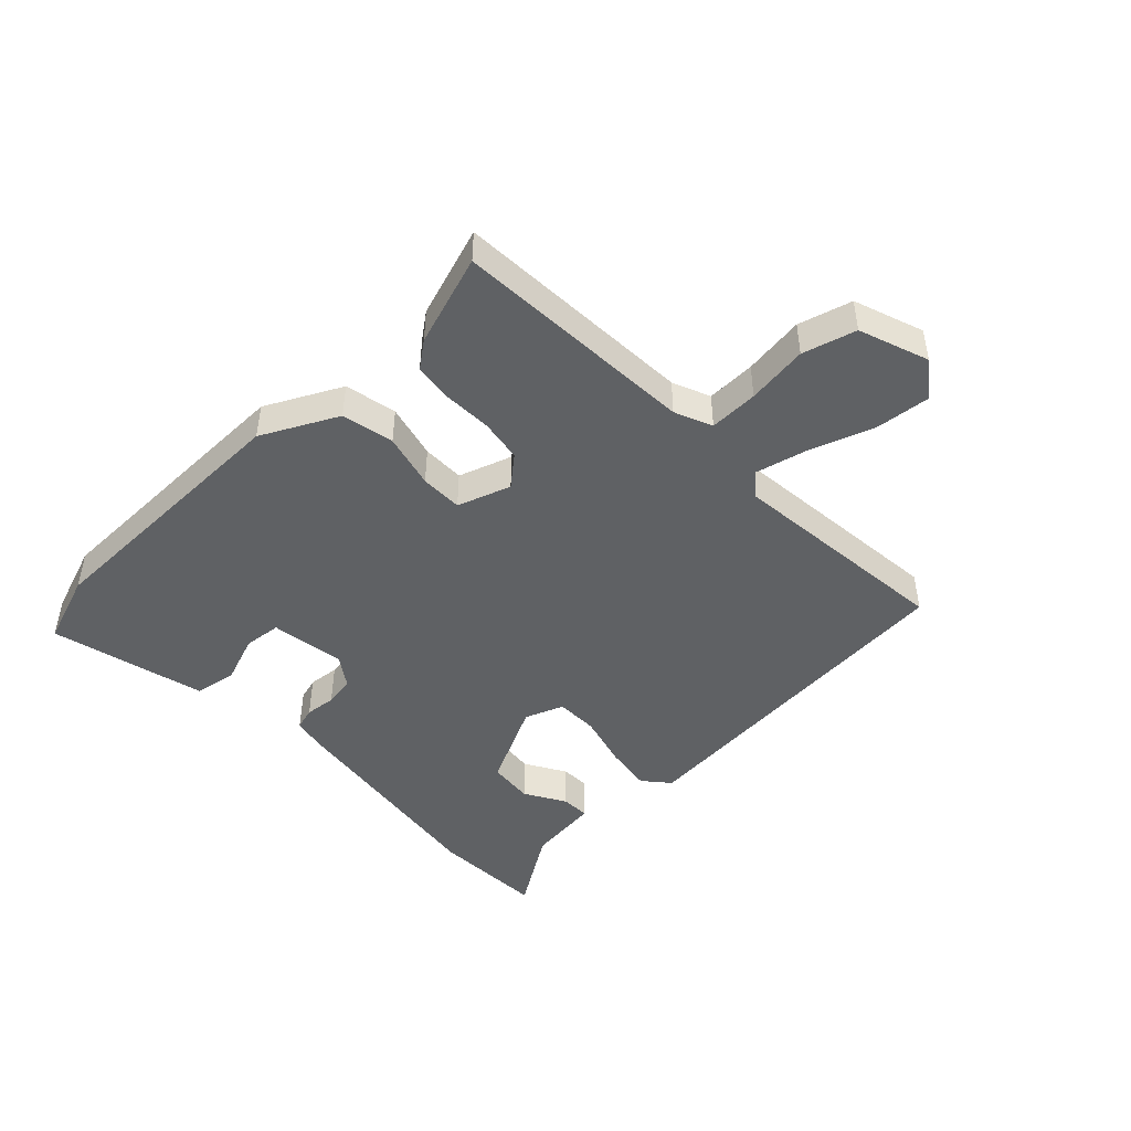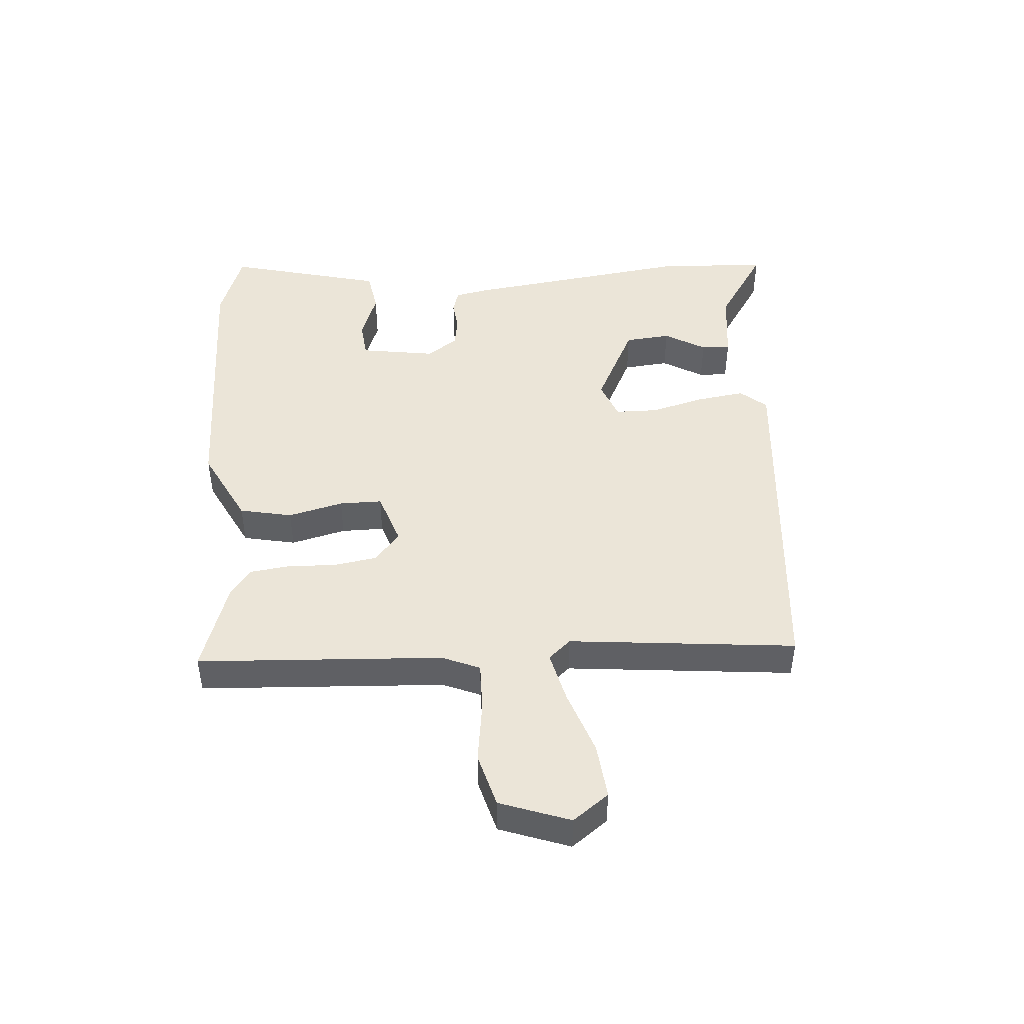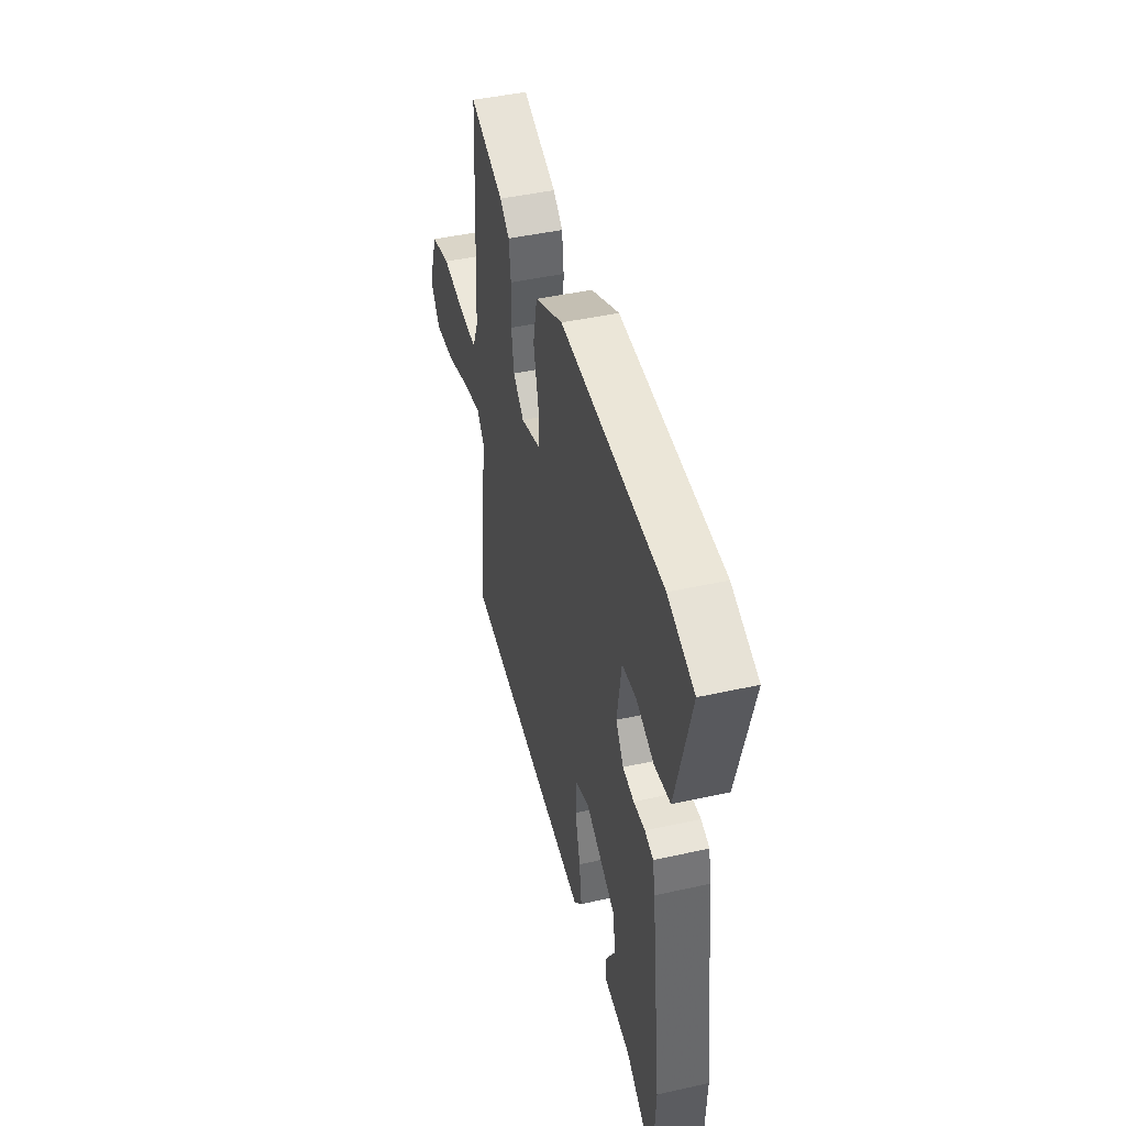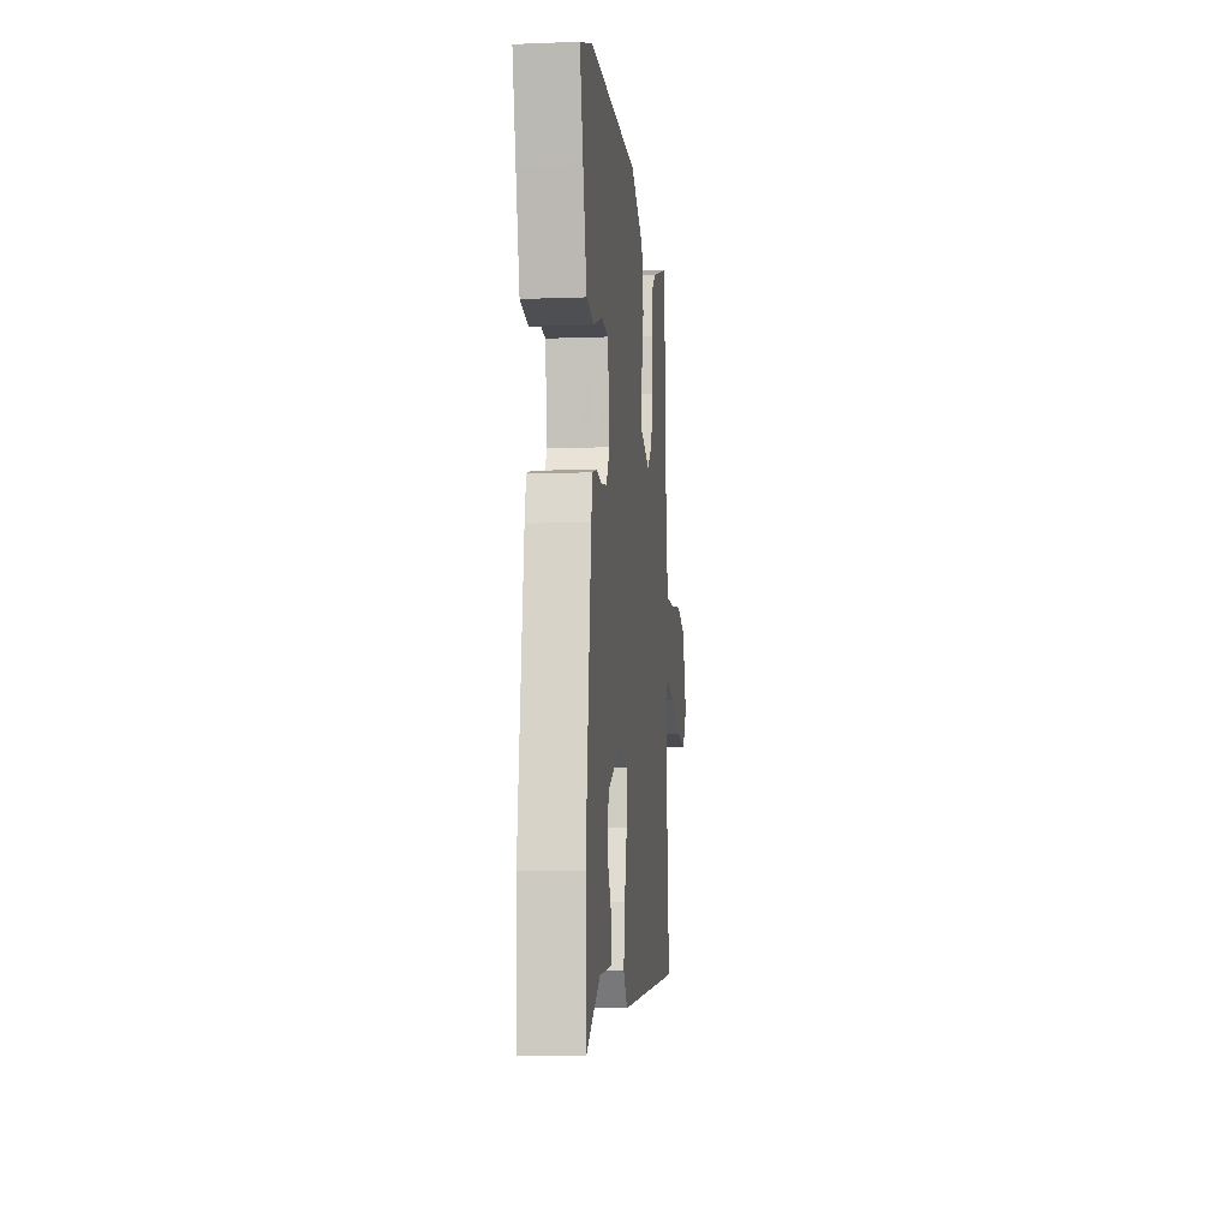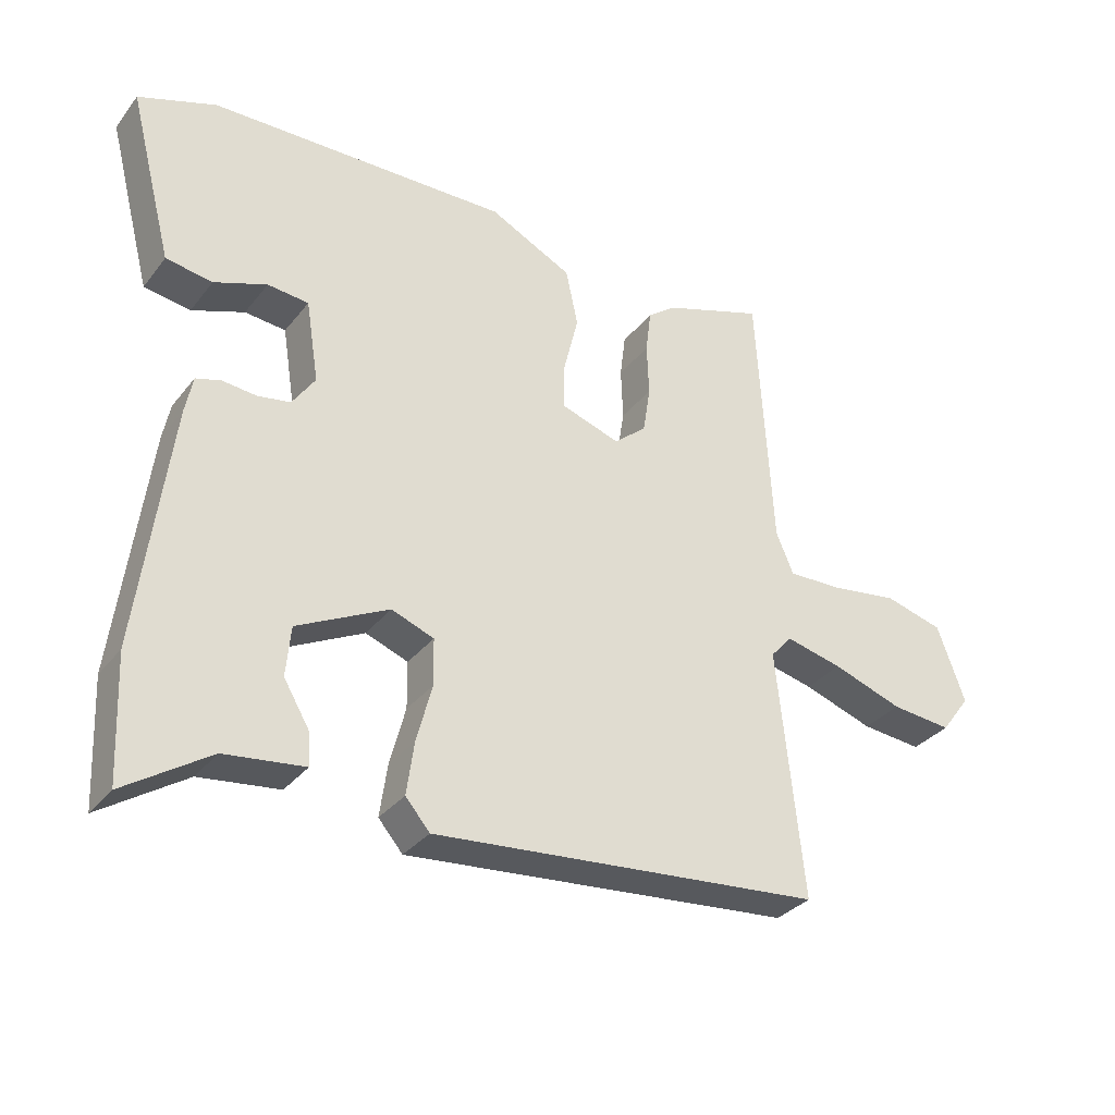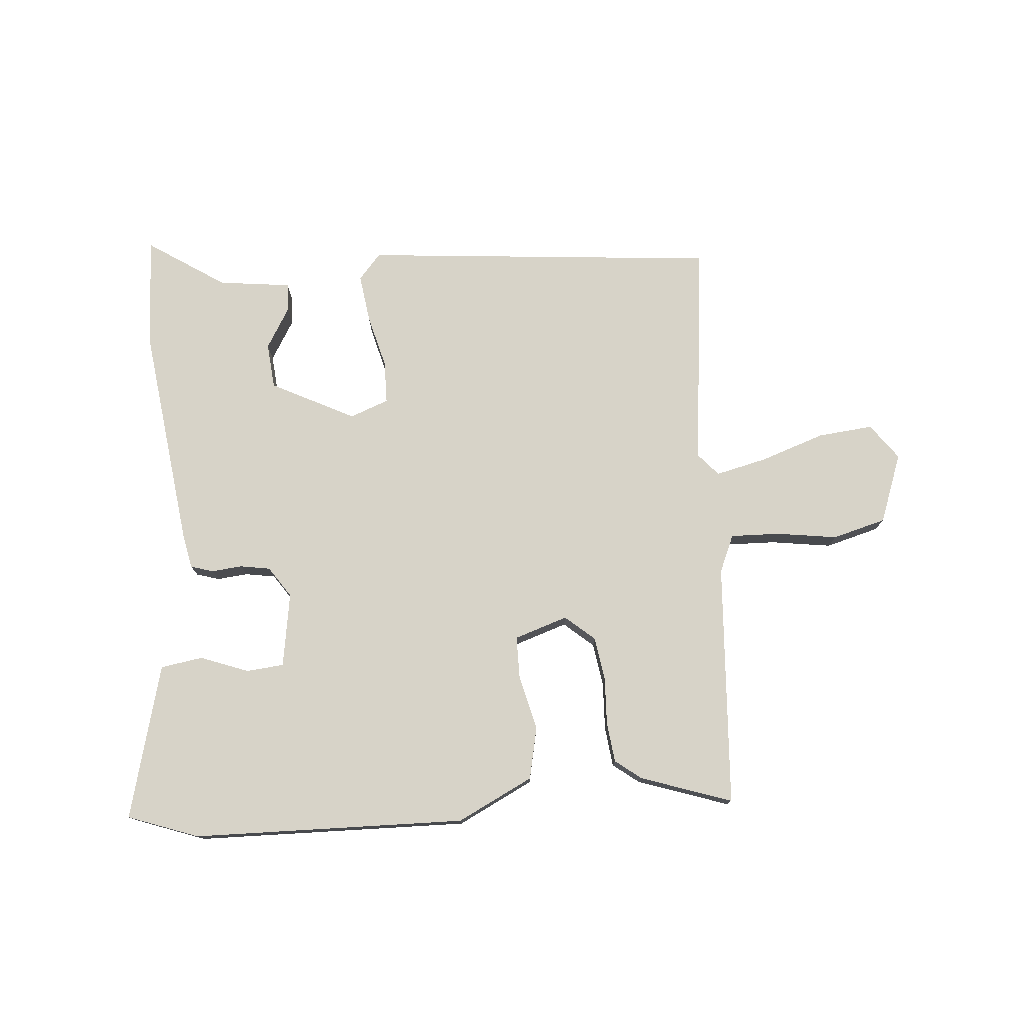
<metadata>
{"format":"obj","ext":"obj","renderer":"f3d","projection":"perspective","resolution":1024,"background":"white","views":[{"elev":-46.4,"azim":43.5,"up":"+Y"},{"elev":45.9,"azim":85.6,"up":"+Y"},{"elev":45.4,"azim":-104.4,"up":"+Z"},{"elev":-8.8,"azim":-84.1,"up":"+Z"},{"elev":-32.5,"azim":-31.7,"up":"+Z"},{"elev":76.8,"azim":-4.4,"up":"+Y"}]}
</metadata>
<code>
v -0.498 0.07 -0.552
v -0.506 0.07 -0.369
v -0.459 0.07 -0.005
v -0.448 0.07 0.05
v -0.411 0.07 0.061
v -0.361 0.07 0.056
v -0.312 0.07 0.064
v -0.278 0.07 0.114
v -0.297 0.07 0.235
v -0.358 0.07 0.241
v -0.436 0.07 0.212
v -0.505 0.07 0.223
v -0.539 0.07 0.354
v -0.57 0.07 0.475
v -0.455 0.07 0.516
v -0.01 0.07 0.524
v 0.113 0.07 0.462
v 0.131 0.07 0.377
v 0.109 0.07 0.288
v 0.109 0.07 0.219
v 0.196 0.07 0.19
v 0.244 0.07 0.231
v 0.255 0.07 0.301
v 0.252 0.07 0.379
v 0.26 0.07 0.444
v 0.302 0.07 0.476
v 0.451 0.07 0.526
v 0.474 0.07 0.129
v 0.5 0.07 0.068
v 0.58 0.07 0.07
v 0.68 0.07 0.084
v 0.767 0.07 0.06
v 0.808 0.07 -0.053
v 0.765 0.07 -0.111
v 0.675 0.07 -0.102
v 0.571 0.07 -0.066
v 0.487 0.07 -0.046
v 0.455 0.07 -0.082
v 0.493 0.07 -0.45
v -0.086 0.07 -0.501
v -0.122 0.07 -0.459
v -0.111 0.07 -0.381
v -0.088 0.07 -0.294
v -0.089 0.07 -0.225
v -0.152 0.07 -0.201
v -0.288 0.07 -0.269
v -0.295 0.07 -0.343
v -0.256 0.07 -0.409
v -0.254 0.07 -0.456
v -0.372 0.07 -0.47
v -0.498 0 -0.552
v -0.506 0 -0.369
v -0.459 0 -0.005
v -0.448 0 0.05
v -0.411 0 0.061
v -0.361 0 0.056
v -0.312 0 0.064
v -0.278 0 0.114
v -0.297 0 0.235
v -0.358 0 0.241
v -0.436 0 0.212
v -0.505 0 0.223
v -0.539 0 0.354
v -0.57 0 0.475
v -0.455 0 0.516
v -0.01 0 0.524
v 0.113 0 0.462
v 0.131 0 0.377
v 0.109 0 0.288
v 0.109 0 0.219
v 0.196 0 0.19
v 0.244 0 0.231
v 0.255 0 0.301
v 0.252 0 0.379
v 0.26 0 0.444
v 0.302 0 0.476
v 0.451 0 0.526
v 0.474 0 0.129
v 0.5 0 0.068
v 0.58 0 0.07
v 0.68 0 0.084
v 0.767 0 0.06
v 0.808 0 -0.053
v 0.765 0 -0.111
v 0.675 0 -0.102
v 0.571 0 -0.066
v 0.487 0 -0.046
v 0.455 0 -0.082
v 0.493 0 -0.45
v -0.086 0 -0.501
v -0.122 0 -0.459
v -0.111 0 -0.381
v -0.088 0 -0.294
v -0.089 0 -0.225
v -0.152 0 -0.201
v -0.288 0 -0.269
v -0.295 0 -0.343
v -0.256 0 -0.409
v -0.254 0 -0.456
v -0.372 0 -0.47
f 47 48 49 50
f 46 47 50 1
f 40 41 42 43
f 38 39 40 43
f 37 38 43 44
f 33 34 35 36
f 33 36 37
f 30 31 32 33
f 29 30 33 37
f 28 29 37 44
f 23 24 25 26
f 22 23 26 27
f 16 17 18 19
f 16 19 20
f 15 16 20
f 14 15 20
f 13 14 20
f 10 11 12 13
f 9 10 13 20
f 8 9 20 21
f 3 4 5 6
f 3 6 7
f 46 1 2 3
f 45 46 3 7
f 22 27 28
f 21 22 28 44
f 21 44 45
f 7 8 21 45
f 100 99 98 97
f 51 100 97 96
f 93 92 91 90
f 93 90 89 88
f 94 93 88 87
f 86 85 84 83
f 87 86 83
f 83 82 81 80
f 87 83 80 79
f 94 87 79 78
f 76 75 74 73
f 77 76 73 72
f 69 68 67 66
f 70 69 66
f 70 66 65
f 70 65 64
f 70 64 63
f 63 62 61 60
f 70 63 60 59
f 71 70 59 58
f 56 55 54 53
f 57 56 53
f 53 52 51 96
f 57 53 96 95
f 78 77 72
f 94 78 72 71
f 95 94 71
f 95 71 58 57
f 1 51 52 2
f 2 52 53 3
f 3 53 54 4
f 4 54 55 5
f 5 55 56 6
f 6 56 57 7
f 7 57 58 8
f 8 58 59 9
f 9 59 60 10
f 10 60 61 11
f 11 61 62 12
f 12 62 63 13
f 13 63 64 14
f 14 64 65 15
f 15 65 66 16
f 16 66 67 17
f 17 67 68 18
f 18 68 69 19
f 19 69 70 20
f 20 70 71 21
f 21 71 72 22
f 22 72 73 23
f 23 73 74 24
f 24 74 75 25
f 25 75 76 26
f 26 76 77 27
f 27 77 78 28
f 28 78 79 29
f 29 79 80 30
f 30 80 81 31
f 31 81 82 32
f 32 82 83 33
f 33 83 84 34
f 34 84 85 35
f 35 85 86 36
f 36 86 87 37
f 37 87 88 38
f 38 88 89 39
f 39 89 90 40
f 40 90 91 41
f 41 91 92 42
f 42 92 93 43
f 43 93 94 44
f 44 94 95 45
f 45 95 96 46
f 46 96 97 47
f 47 97 98 48
f 48 98 99 49
f 49 99 100 50
f 50 100 51 1

</code>
